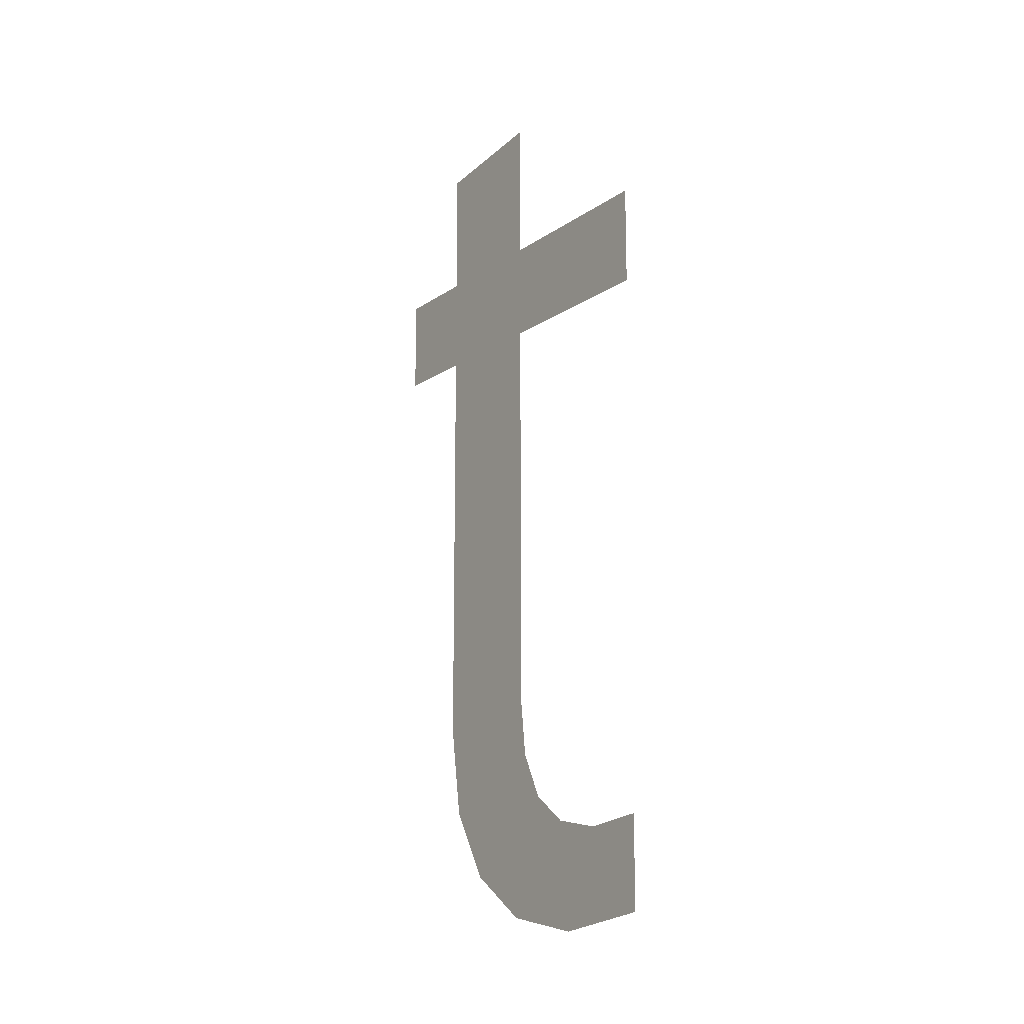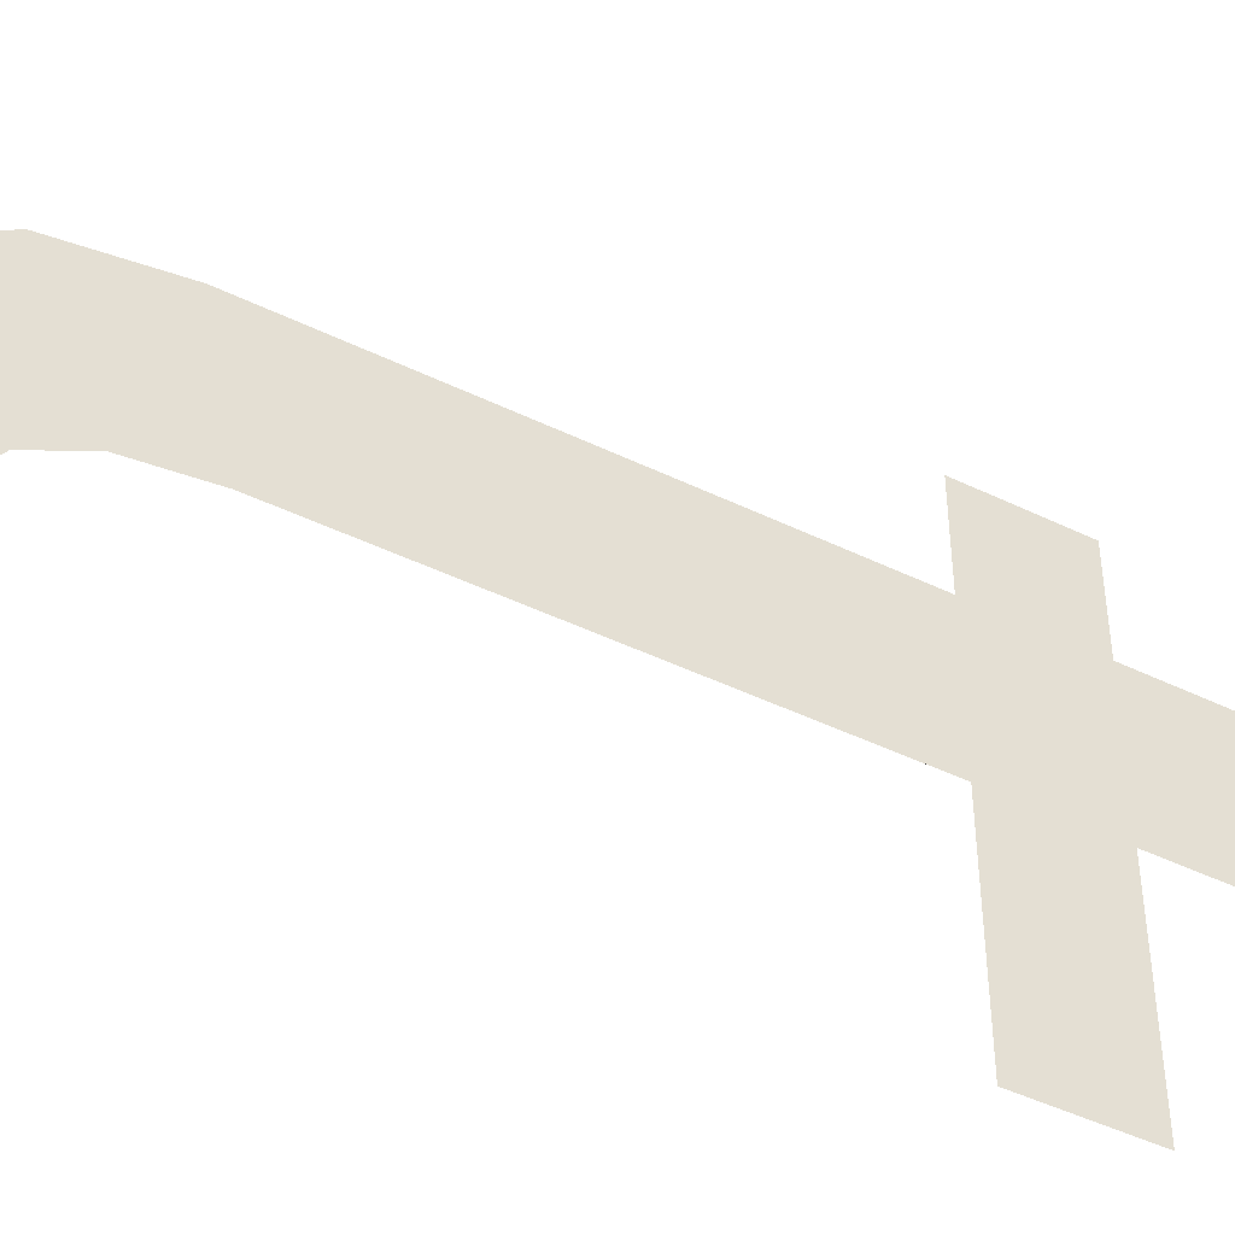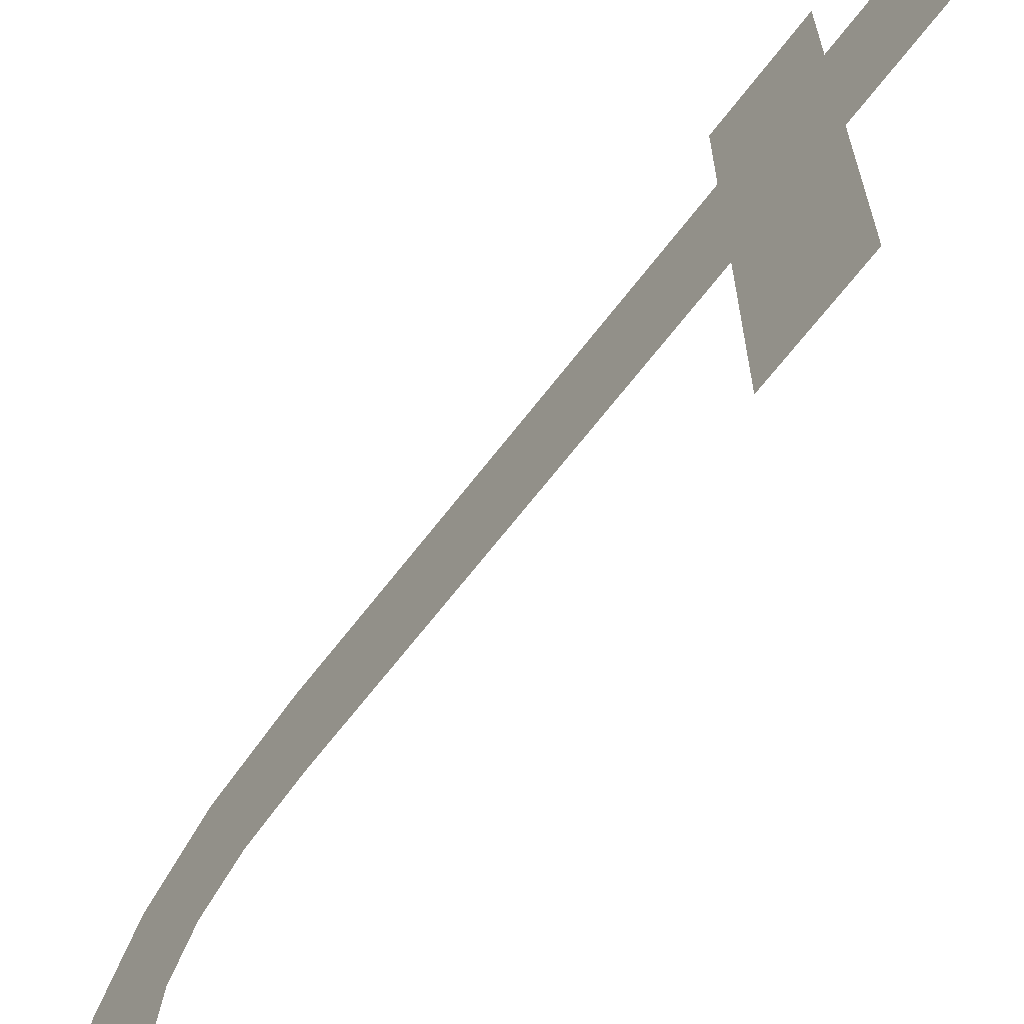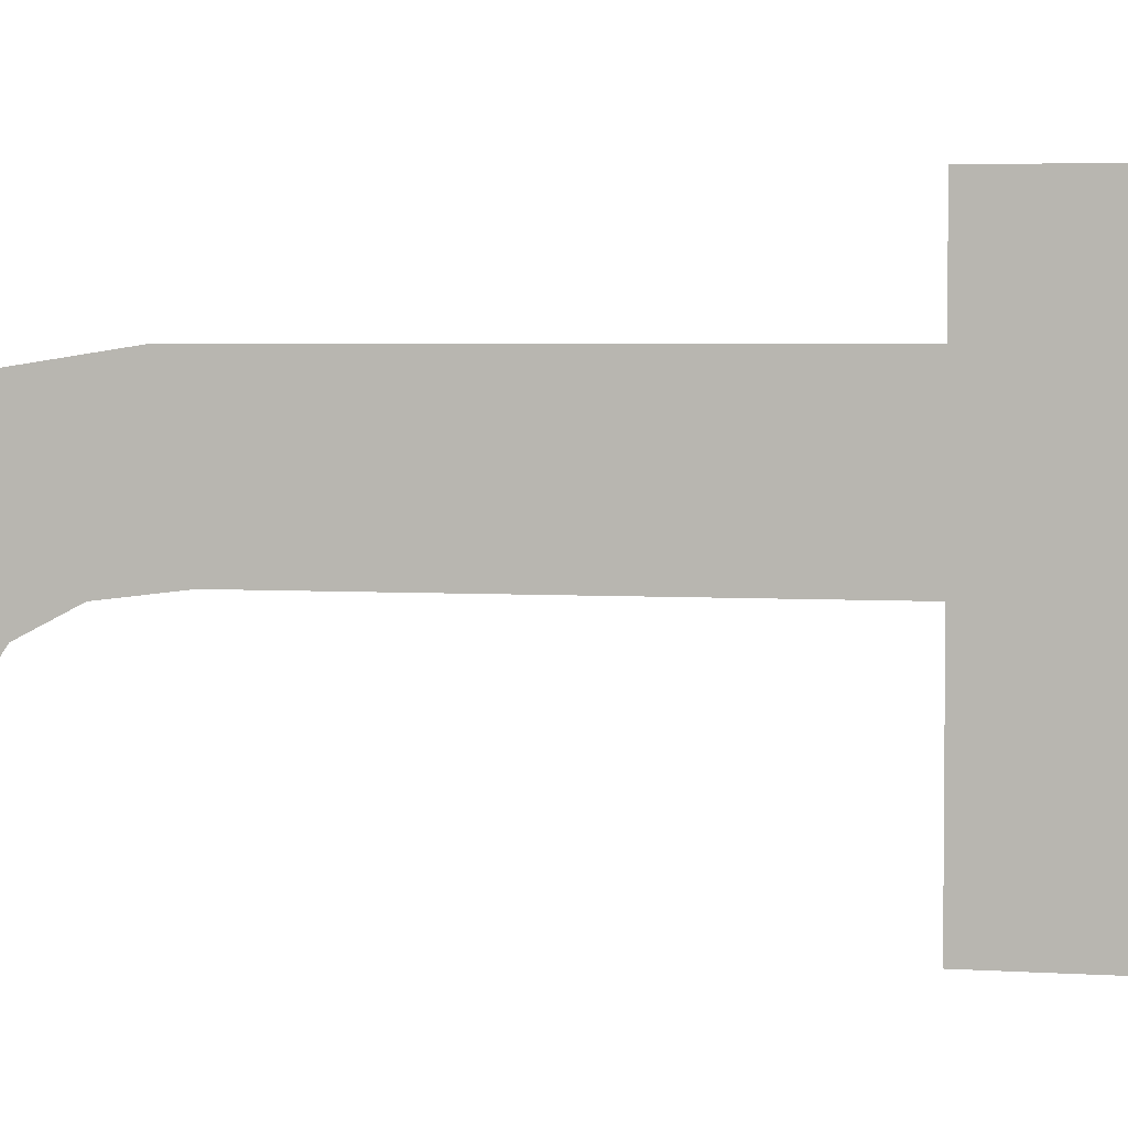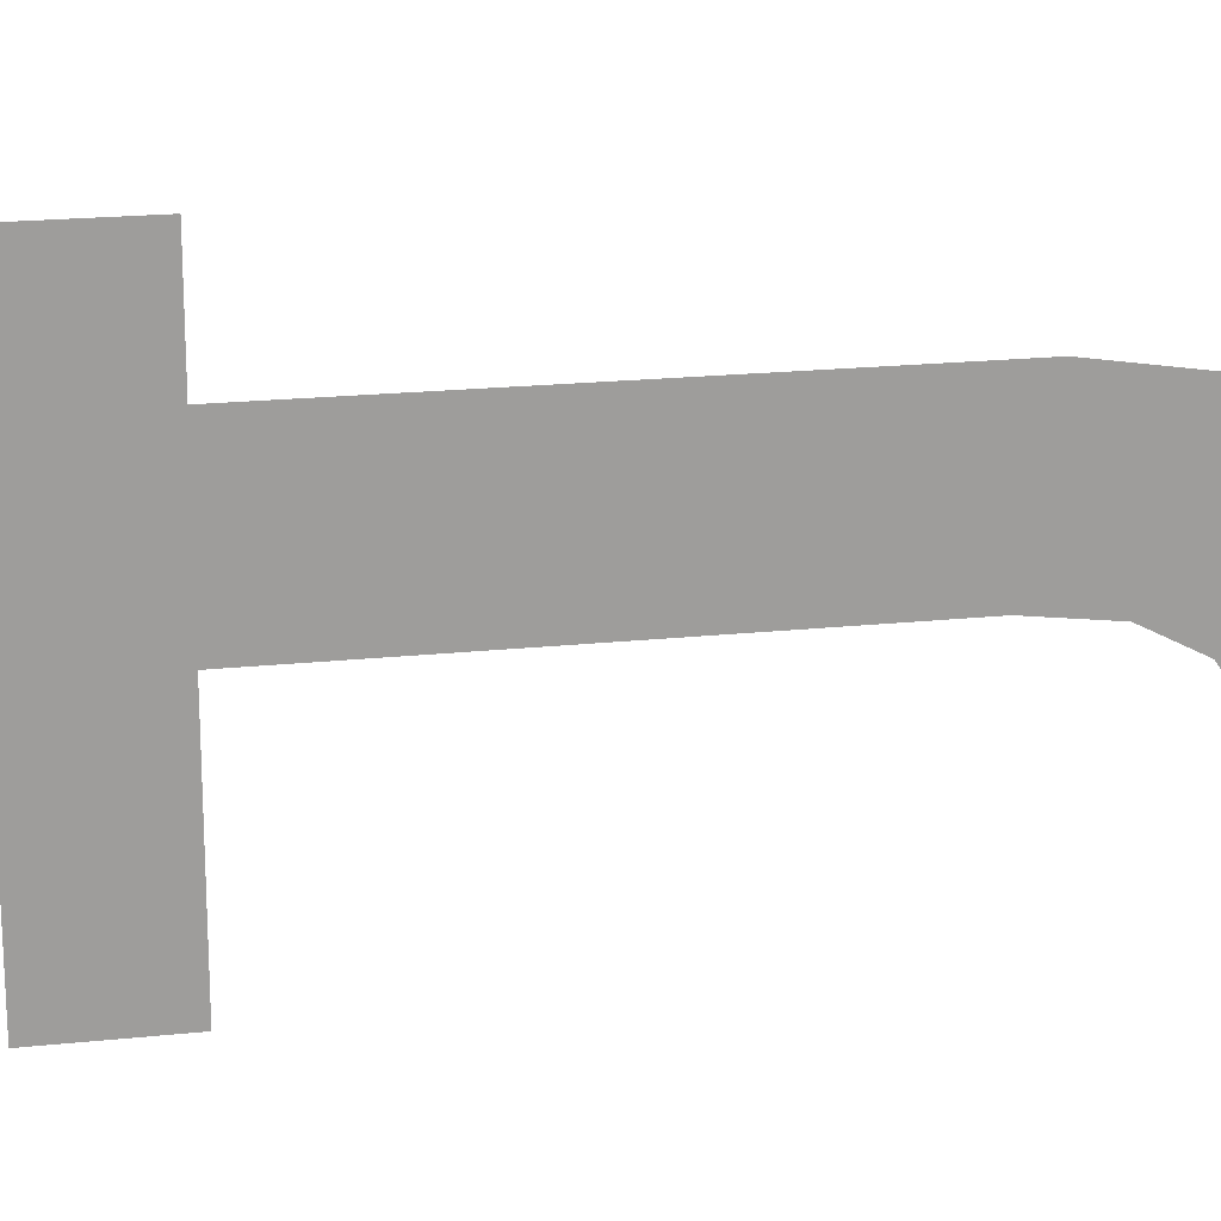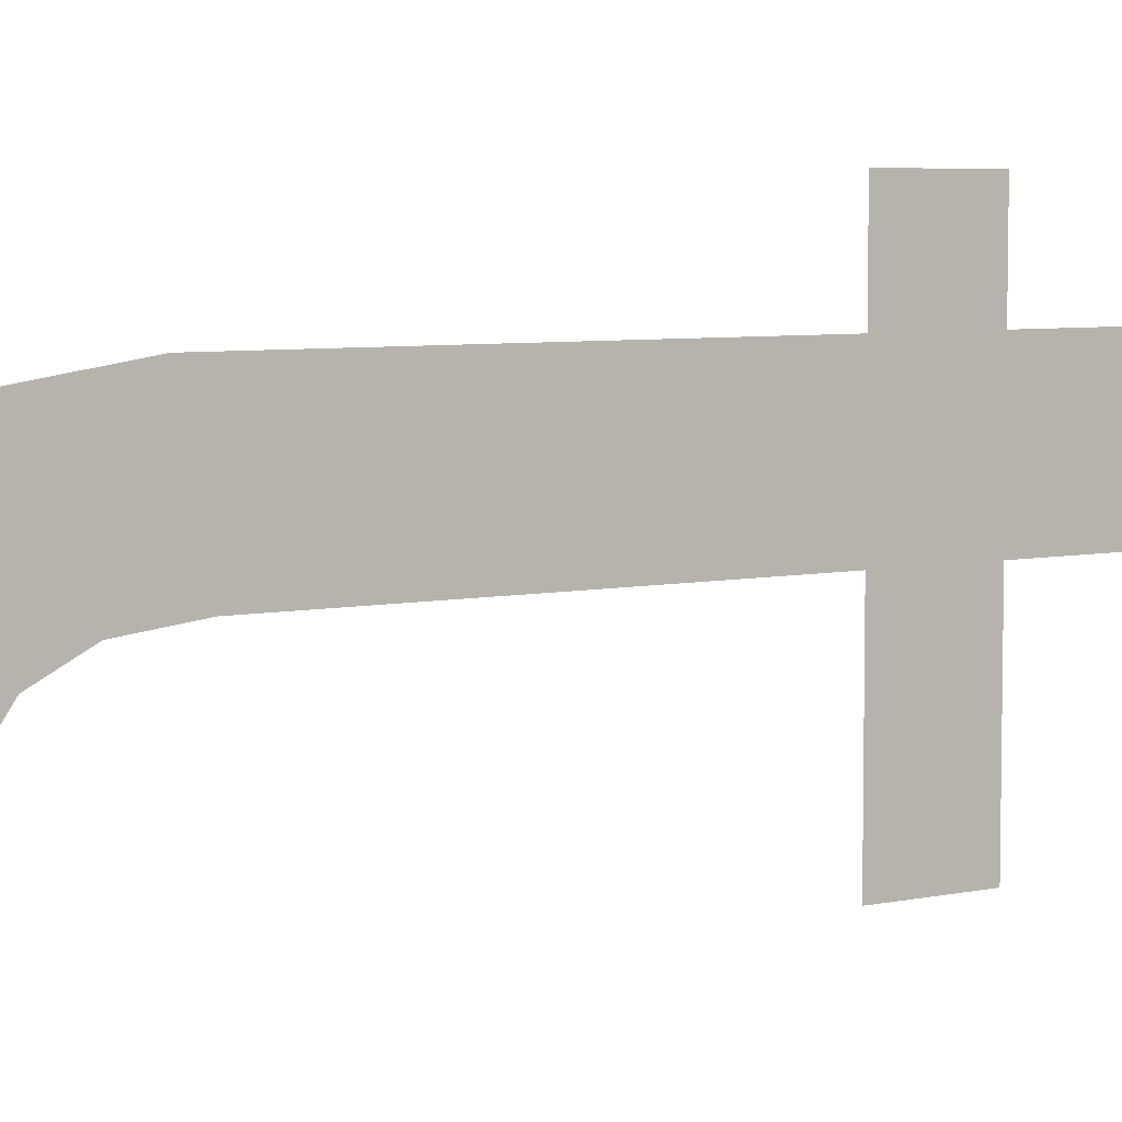
<metadata>
{"format":"obj","ext":"obj","renderer":"f3d","projection":"perspective","resolution":1024,"background":"white","views":[{"elev":-14.3,"azim":145.5,"up":"+Y"},{"elev":-45.1,"azim":60.6,"up":"+Z"},{"elev":-65.3,"azim":142.8,"up":"+Z"},{"elev":3.7,"azim":102.7,"up":"+Z"},{"elev":19.6,"azim":-101.1,"up":"+Z"},{"elev":6.0,"azim":57.8,"up":"+Z"}]}
</metadata>
<code>
o mesh138/mesh138-geometry#mesh138-geometry
v 0.5017 -0.3224 -0.2794
v 0.5017 -0.3288 -0.2672
v 0.5017 -0.3224 -0.2672
v 0.5017 -0.3288 -0.2794
v 0.5017 -0.3547 -0.2672
v 0.5017 -0.3132 -0.2672
v 0.5017 -0.3693 -0.2666
v 0.5017 -0.3665 -0.2623
v 0.5017 -0.3587 -0.2677
v 0.5017 -0.3621 -0.2596
v 0.5017 -0.3702 -0.2724
v 0.5017 -0.3562 -0.2587
v 0.5017 -0.3616 -0.2691
v 0.5017 -0.3288 -0.2587
v 0.5017 -0.3633 -0.2716
v 0.5017 -0.3224 -0.2587
v 0.5017 -0.3639 -0.2751
v 0.5017 -0.314 -0.2587
v 0.5017 -0.3288 -0.2528
v 0.5017 -0.3691 -0.2792
v 0.5017 -0.3224 -0.2528
v 0.5017 -0.3633 -0.2792
f 1 2 3
f 2 1 4
f 5 3 2
f 5 6 3
f 7 6 5
f 8 6 7
f 7 5 9
f 10 6 8
f 7 9 11
f 12 6 10
f 11 9 13
f 14 6 12
f 11 13 15
f 16 6 14
f 11 15 17
f 6 16 18
f 19 16 14
f 11 17 20
f 16 19 21
f 20 17 22
f 3 2 1
f 4 1 2
f 2 3 5
f 3 6 5
f 5 6 7
f 7 6 8
f 9 5 7
f 8 6 10
f 11 9 7
f 10 6 12
f 13 9 11
f 12 6 14
f 15 13 11
f 14 6 16
f 17 15 11
f 18 16 6
f 14 16 19
f 20 17 11
f 21 19 16
f 22 17 20

</code>
